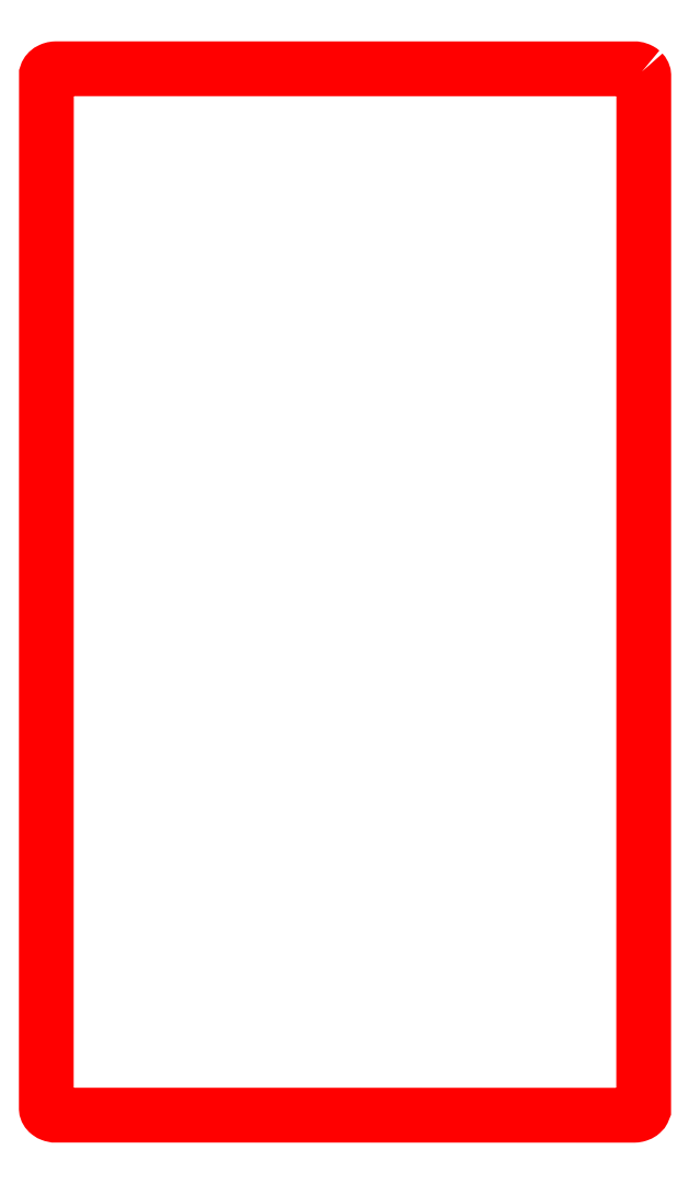
<metadata>
{"format":"dxf","ext":"dxf","renderer":"ezdxf+matplotlib","layout":"modelspace","background":"white","min_lineweight":24,"dpi":150}
</metadata>
<code>
0
SECTION
2
ENTITIES
0
LWPOLYLINE
8
Layer_1
90
133
70
1
10
134.2
20
220
30
0
10
134.3
20
220
30
0
10
134.3
20
219.9
30
0
10
134.4
20
219.8
30
0
10
134.4
20
219.8
30
0
10
134.5
20
219.6
30
0
10
134.5
20
219.5
30
0
10
134.5
20
219.3
30
0
10
134.5
20
218.8
30
0
10
134.5
20
217.7
30
0
10
134.5
20
215.7
30
0
10
134.5
20
211.6
30
0
10
134.5
20
203.4
30
0
10
134.5
20
195.2
30
0
10
134.5
20
187
30
0
10
134.5
20
178.8
30
0
10
134.5
20
170.6
30
0
10
134.5
20
162.4
30
0
10
134.5
20
154.2
30
0
10
134.5
20
146.1
30
0
10
134.5
20
137.9
30
0
10
134.5
20
129.7
30
0
10
134.5
20
121.5
30
0
10
134.5
20
113.3
30
0
10
134.5
20
105.1
30
0
10
134.5
20
96.9
30
0
10
134.5
20
88.71
30
0
10
134.5
20
84.61
30
0
10
134.5
20
82.56
30
0
10
134.5
20
81.54
30
0
10
134.5
20
81.37
30
0
10
134.5
20
81.28
30
0
10
134.5
20
81.22
30
0
10
134.4
20
81.08
30
0
10
134.4
20
81.03
30
0
10
134.3
20
80.94
30
0
10
134.3
20
80.84
30
0
10
134.2
20
80.82
30
0
10
134.2
20
80.77
30
0
10
134.1
20
80.71
30
0
10
134
20
80.64
30
0
10
133.9
20
80.61
30
0
10
133.8
20
80.54
30
0
10
133.7
20
80.53
30
0
10
133.7
20
80.51
30
0
10
133.6
20
80.48
30
0
10
133.4
20
80.45
30
0
10
133.2
20
80.43
30
0
10
128.9
20
80.43
30
0
10
112.5
20
80.43
30
0
10
96.11
20
80.43
30
0
10
79.73
20
80.43
30
0
10
63.34
20
80.43
30
0
10
55.83
20
80.43
30
0
10
55.62
20
80.45
30
0
10
55.42
20
80.48
30
0
10
55.3
20
80.51
30
0
10
55.22
20
80.54
30
0
10
55.15
20
80.57
30
0
10
55.04
20
80.61
30
0
10
54.89
20
80.71
30
0
10
54.81
20
80.77
30
0
10
54.75
20
80.82
30
0
10
54.64
20
80.94
30
0
10
54.64
20
80.95
30
0
10
54.59
20
81.03
30
0
10
54.56
20
81.08
30
0
10
54.51
20
81.22
30
0
10
54.49
20
81.37
30
0
10
54.49
20
81.54
30
0
10
54.49
20
82.56
30
0
10
54.49
20
84.61
30
0
10
54.49
20
88.71
30
0
10
54.49
20
96.9
30
0
10
54.49
20
105.1
30
0
10
54.49
20
113.3
30
0
10
54.49
20
121.5
30
0
10
54.49
20
129.7
30
0
10
54.49
20
137.9
30
0
10
54.49
20
146.1
30
0
10
54.49
20
154.2
30
0
10
54.49
20
162.4
30
0
10
54.49
20
170.6
30
0
10
54.49
20
178.8
30
0
10
54.49
20
187
30
0
10
54.49
20
195.2
30
0
10
54.49
20
203.4
30
0
10
54.49
20
211.6
30
0
10
54.49
20
215.7
30
0
10
54.49
20
217.7
30
0
10
54.49
20
218.8
30
0
10
54.49
20
219.3
30
0
10
54.49
20
219.5
30
0
10
54.51
20
219.6
30
0
10
54.56
20
219.8
30
0
10
54.56
20
219.8
30
0
10
54.64
20
219.9
30
0
10
54.64
20
219.9
30
0
10
54.74
20
220
30
0
10
54.75
20
220.1
30
0
10
54.89
20
220.2
30
0
10
54.89
20
220.2
30
0
10
55.04
20
220.3
30
0
10
55.12
20
220.3
30
0
10
55.15
20
220.3
30
0
10
55.22
20
220.3
30
0
10
55.41
20
220.4
30
0
10
55.42
20
220.4
30
0
10
55.62
20
220.4
30
0
10
55.66
20
220.4
30
0
10
55.83
20
220.4
30
0
10
56.17
20
220.4
30
0
10
57.2
20
220.4
30
0
10
59.25
20
220.4
30
0
10
63.34
20
220.4
30
0
10
71.53
20
220.4
30
0
10
79.73
20
220.4
30
0
10
87.92
20
220.4
30
0
10
96.11
20
220.4
30
0
10
104.3
20
220.4
30
0
10
112.5
20
220.4
30
0
10
120.7
20
220.4
30
0
10
128.9
20
220.4
30
0
10
133
20
220.4
30
0
10
133.2
20
220.4
30
0
10
133.4
20
220.4
30
0
10
133.5
20
220.4
30
0
10
133.6
20
220.4
30
0
10
133.8
20
220.3
30
0
10
133.9
20
220.3
30
0
10
133.9
20
220.3
30
0
10
134
20
220.2
30
0
10
134.1
20
220.2
30
0
0
ENDSEC
0
EOF

</code>
